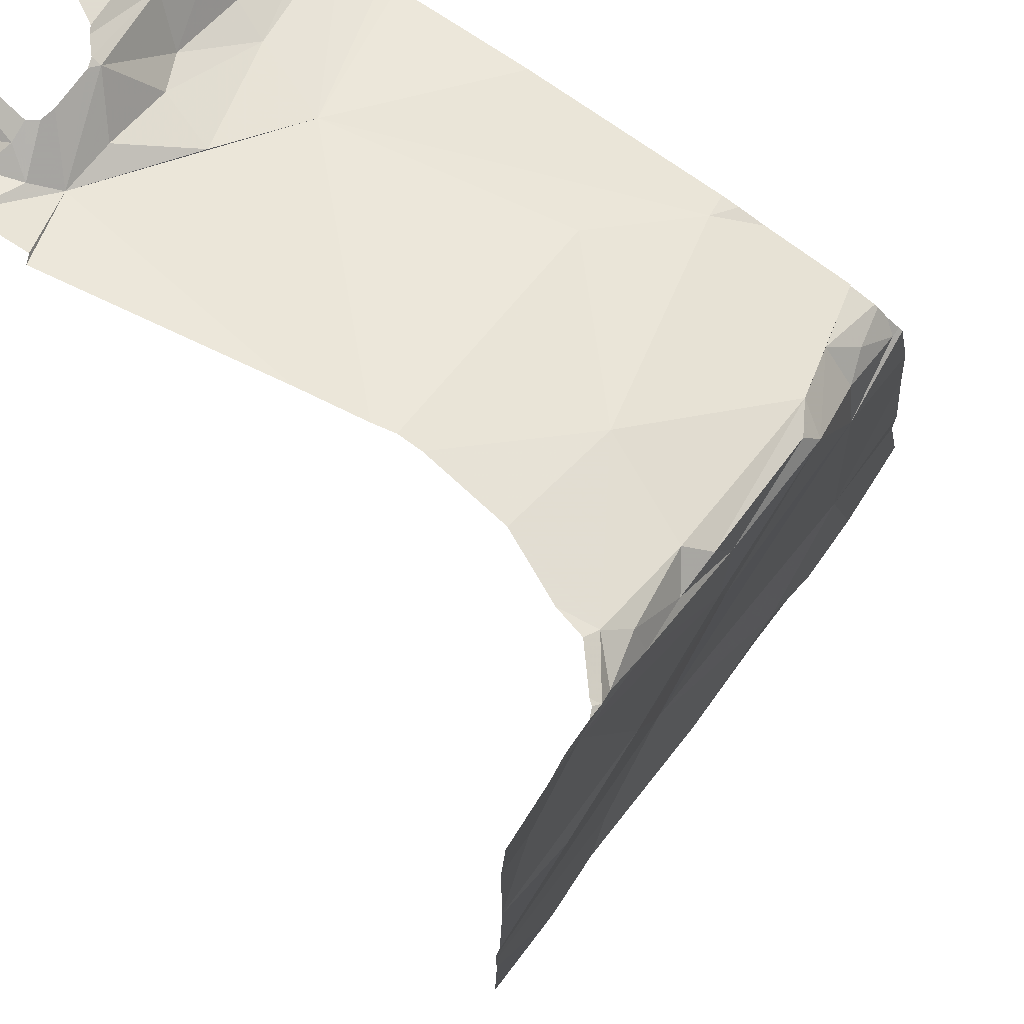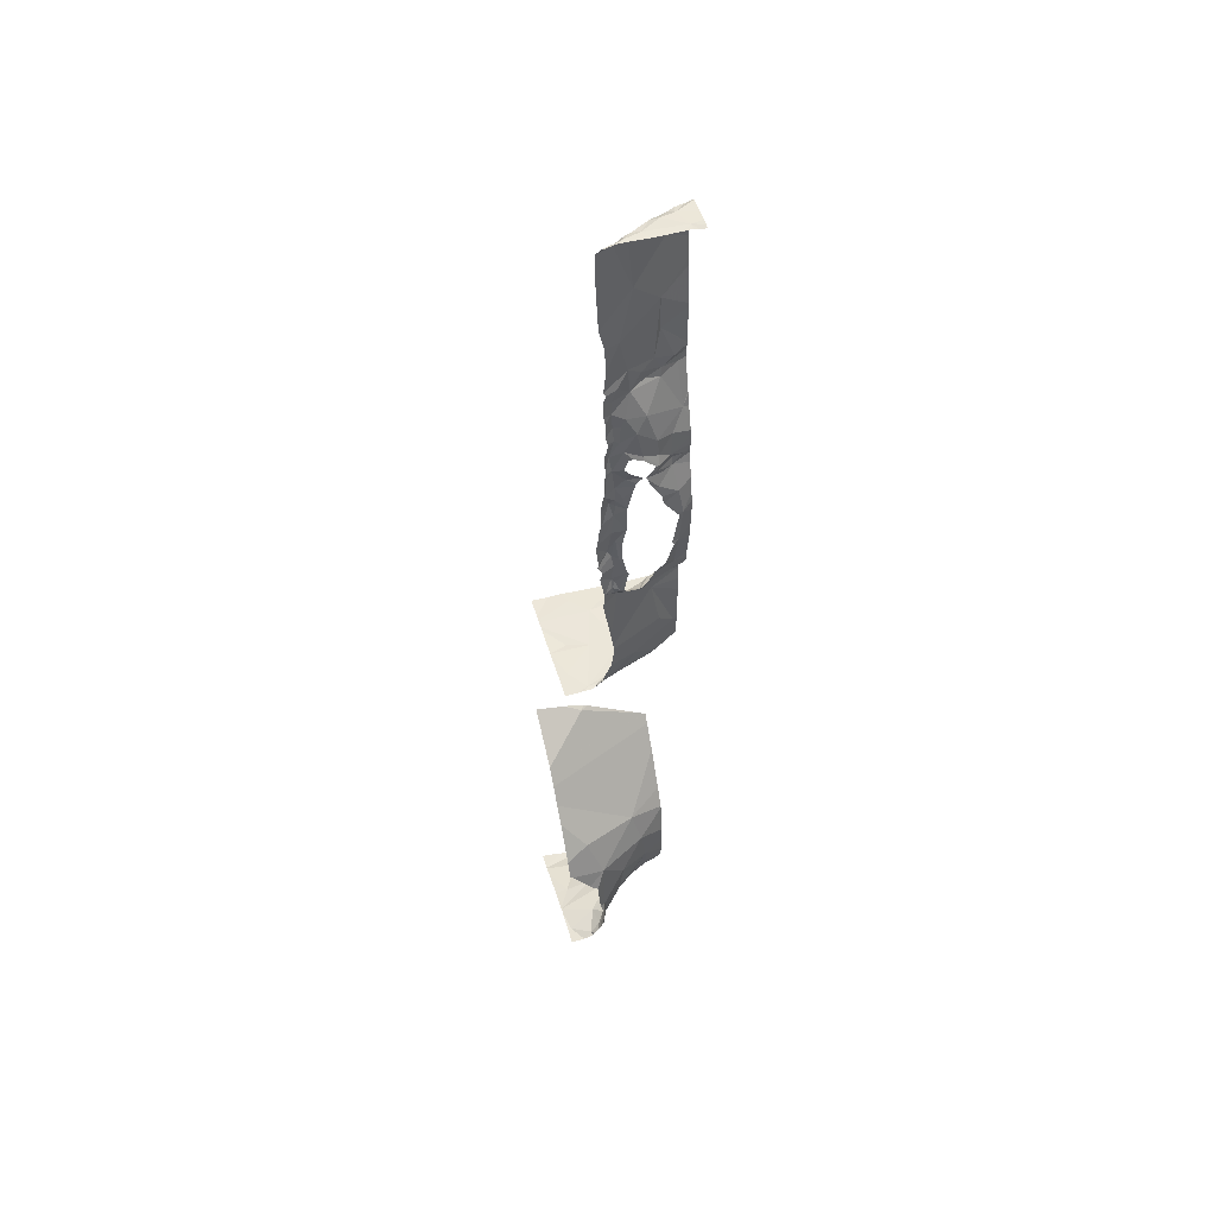
<metadata>
{"format":"obj","ext":"obj","renderer":"f3d","projection":"perspective","resolution":1024,"background":"white","views":[{"elev":76.0,"azim":124.4,"up":"+Y"},{"elev":50.6,"azim":163.2,"up":"+Z"}]}
</metadata>
<code>
v -112.5 258.4 483.3
v -112.5 258.4 483.3
v -112.8 258.7 488.8
v -113.4 258.5 489.8
v -112.5 257.8 483.3
v -112.8 257.8 483.2
v -113 257.8 483.3
v -113.4 258.5 491.2
v -113.3 258.6 491.2
v -113.3 258.5 491.2
v -112.6 257.8 483.2
v -112.5 258.4 484.9
v -112.5 258.7 486.9
v -113 257.8 483.3
v -113.1 257.8 483.3
v -113.3 258.3 486.9
v -113.5 258.4 486.9
v -113.4 258.4 486.9
v -112.5 258.7 484.5
v -113.3 258.5 487.8
v -113.3 257.9 486.9
v -112.5 258.3 485.1
v -112.5 258.3 485
v -112.5 258.2 485.2
v -113 257.8 483.3
v -113.4 258.5 487.2
v -113.3 257.8 483.3
v -113.4 258.7 491.2
v -113.4 258.4 491.1
v -113.3 258.5 491
v -112.5 258.2 483.3
v -112.5 257.9 483.3
v -112.5 258.3 485.1
v -113.2 258.5 487.7
v -112.5 258 483.3
v -112.5 258.2 483.3
v -113.4 258.5 489.9
v -112.6 258.7 483.3
v -113.3 258.7 488.2
v -112.5 258.6 486.9
v -112.5 258.6 483.3
v -113.4 258.6 489.5
v -112.5 258.6 483.3
v -112.5 258.4 483.3
v -113.3 258.7 488.3
v -113.3 258.7 489.2
v -113.3 258.6 489.1
v -113.4 258.6 489.1
v -112.5 258.3 486.9
v -113.3 258.6 489.4
v -113.3 258.5 490.2
v -113.3 258.5 489.9
v -113.5 258.5 487.9
v -113.3 258.6 489.1
v -113.4 258.7 488.9
v -112.5 258.3 486.9
v -113.3 258.5 487.9
v -112.5 258 486.9
v -113.3 258.6 487.9
v -113.3 258.7 488.2
v -112.8 258.7 491.2
v -112.5 257.9 483.3
v -112.5 258 486.9
v -113.4 258.4 486.9
v -113.4 258.5 487
v -113.3 258.5 486.9
v -113.3 258.5 486.9
v -112.5 258.5 484.8
v -113.4 257.9 483.3
v -113.4 258.7 491.2
v -113.4 258.7 488.1
v -113.4 258.6 488
v -112.5 257.9 486.9
v -113.4 258.7 488.4
v -112.5 258.4 483.3
v -112.9 257.8 485.4
v -112.5 258.4 483.3
v -112.5 257.9 483.3
v -113.2 258.4 484.2
v -112.5 257.9 483.3
v -113.3 258.4 483.9
v -113.2 258.4 484.5
v -113.3 258.3 483.6
v -113.4 258.3 483.6
v -113.3 258.2 483.5
v -113.3 258.2 483.5
v -113.4 258.7 488.7
v -113.3 258.5 489.8
v -112.5 258.3 486.9
v -113.3 258.5 490.5
v -112.5 258.1 486.9
v -112.5 258.1 486.9
v -113.3 258.5 487.3
v -112.8 258.7 488.7
v -112.9 258.7 488.9
v -112.7 258.7 483.3
v -112.8 258.7 483.4
v -113 258.7 488.6
v -113.2 258.7 489.2
v -113.2 258.7 489.2
v -113 258.6 486.9
v -113 258.6 486.9
v -113 258.6 486.9
v -112.8 258.7 491.2
v -112.8 258.7 488.7
v -112.8 258.7 491.2
v -113 258.6 489.8
v -113.1 258.7 489.6
v -112.8 258.2 483.4
v -113.5 257.8 485.1
v -112.6 258.2 483.3
v -112.8 257.9 486.9
v -113.2 257.8 486.9
v -113 258.4 483.5
v -113 258.3 483.4
v -113.2 258.3 483.5
v -113.2 258.7 488.1
v -113 258.7 488.6
v -113.1 258.6 487.8
v -113.1 258.6 487.9
v -113.1 258.5 486.9
v -113.2 258.5 486.9
v -113 258.6 490
v -112.9 258.7 489.9
v -113.2 258.7 489.1
v -113.1 258.6 490
v -113.2 258.6 490
v -113.1 258.7 489.3
v -112.9 258.7 489.6
v -112.9 258.7 489.6
v -112.9 258.7 489.5
v -113.2 258.7 489
v -113.2 258.7 489.1
v -112.8 258.7 486.9
v -112.8 258.7 486.9
v -112.7 258.7 486.9
v -112.9 258.7 488
v -112.8 258.7 488
v -112.9 258.7 487.9
v -112.9 258.7 488
v -112.9 258.7 489.4
v -112.9 258.7 489.3
v -113 258.7 489.4
v -113 258.4 486.9
v -112.8 258.3 486.9
v -113.1 258.3 486.9
v -112.9 258.7 491.2
v -112.9 258.7 491.1
v -113 258.6 491.1
v -113 258.7 491.2
v -113.2 258.5 491.1
v -113.3 258.5 491.2
v -113.2 258.6 491.2
v -113.2 258.6 491.2
v -113.1 258.6 489.9
v -113.1 258.6 489.9
v -113 258.7 489.6
v -112.9 258.7 489.7
v -112.9 258.7 489.8
v -113 258.7 488.8
v -112.9 258.7 488.2
v -113 258.7 488.1
v -112.9 258.7 488.3
v -113.2 258.6 487.9
v -112.5 257.8 486.9
v -112.7 258.7 484.1
v -112.9 258 486.9
v -113.3 257.8 486.9
v -112.7 258.3 486.9
v -112.8 258.5 483.4
v -112.8 258.6 483.4
v -112.6 258.5 486.9
v -112.5 257.8 485.5
v -113.1 258.6 487.1
v -112.9 258.6 486.9
v -112.8 257.8 483.2
v -112.6 257.8 483.2
v -113.2 258.7 489.2
v -112.7 258.7 483.3
v -113.2 258.7 489.1
v -113 257.8 485.4
v -113.1 258.7 489.3
v -113.1 258.7 489.1
v -113.4 258.7 491.2
v -113 257.8 483.3
v -113 258.5 483.4
v -112.8 258 483.3
v -112.8 258.7 487
v -112.9 258.6 483.5
v -112.9 258.7 486.9
v -112.6 258.7 483.3
v -112.9 258.7 488.1
v -113.4 257.8 485.1
v -113.1 258.7 487.9
v -113.2 258.7 487.9
v -112.9 258.7 488
v -112.9 258.7 487.9
v -113 258.7 487.9
v -113 258.5 483.5
v -112.8 258.7 488.6
v -112.9 258.7 488.6
v -112.9 258.7 488.7
v -112.9 258.7 488.3
v -112.9 258.7 488.4
v -112.9 258.7 488.5
v -113.2 258.7 489.4
v -112.8 258.7 489.1
v -112.8 258.7 489
v -112.9 258.7 489
v -113 258.7 489.1
v -112.9 258.7 489.2
v -112.9 258.7 488.9
v -112.9 258.7 488.8
v -113.1 258.7 489.5
v -112.9 258.7 490.3
v -113 258.7 488.9
v -112.8 257.8 485.4
v -113 257.8 486.9
v -113 258.6 490.7
v -113 258.6 491.2
v -113.1 258.7 491.2
v -112.7 258.6 484.5
v -113 258.6 484
v -113 258.5 483.6
v -112.8 258.7 484.2
v -113.2 258.4 483.6
v -112.8 258.7 483.7
v -113.1 258 483.3
v -112.7 257.8 486.9
v -112.5 258.6 483.3
v -112.9 257.8 485.4
v -113.2 257.8 486.9
v -113.2 257.8 486.9
v -112.7 257.8 483.2
v -112.9 257.8 485.4
v -113.4 257.8 483.3
v -112.7 257.8 483.2
v -113.1 257.8 486.9
v -113.5 258.4 489.9
v -113.5 258.4 489.9
v -113.5 258.4 486.9
v -113.5 258.3 486.9
v -113.5 258.4 486.9
v -113.5 258.4 486.9
v -113.5 258.4 486.9
v -113.5 258.4 487.8
v -113.5 258.5 487.9
v -113.5 258.1 486.9
v -113.5 258.5 487.2
v -113.5 258.5 487.1
v -113.5 258.5 491.2
v -113.5 258.5 491.2
v -113.5 258.7 491.2
v -113.5 258.7 491.2
v -113.5 258.4 491.1
v -113.5 258.4 491.1
v -113.5 258.4 491.2
v -113.5 258.6 491.2
v -113.5 258.4 491.1
v -113.5 258.5 487.6
v -113.5 258.5 487.5
v -113.5 258.4 489.9
v -113.5 258.5 490
v -113.5 258.6 489.4
v -113.5 258.5 489.5
v -113.5 258.4 489.8
v -113.5 258.5 489.6
v -113.5 258.6 489.3
v -113.5 258.6 489.3
v -113.5 258.5 490
v -113.5 258.4 489.9
v -113.5 258.6 489.1
v -113.5 258.6 489.2
v -113.5 258.6 489.1
v -113.5 258.6 489.1
v -113.5 258.5 487.9
v -113.5 258.5 487.9
v -113.5 258.6 488.9
v -113.5 258.6 489
v -113.5 258.6 489.1
v -113.5 258.5 487.9
v -113.5 258.5 487.9
v -113.5 258.5 487.9
v -113.5 258.4 487.7
v -113.5 258.4 487.8
v -113.5 258.6 487.9
v -113.5 258.6 487.9
v -113.5 258.6 488
v -113 258.7 488.6
v -113.5 257.9 486.9
v -113.5 258.4 486.9
v -113.5 258.4 487
v -113.5 258.4 487
v -113.5 257.9 486.9
v -113.5 258 486.9
v -113.5 257.9 483.3
v -112.8 258.7 483.4
v -113.5 258.6 488
v -113.5 258.6 488
v -113.5 258.7 488.3
v -113.5 258.7 488.4
v -113.5 258.6 488.1
v -112.5 258.7 486.9
v -112.7 258.7 483.3
v -113.5 258.3 484.3
v -113.5 258.3 484.1
v -112.5 258.7 483.3
v -113.5 258.3 483.8
v -113.5 258.3 483.9
v -113.5 258.2 484.5
v -113.5 258.3 484.3
v -113.5 258 484.8
v -113.5 258.3 483.7
v -113.5 258.2 483.5
v -113.5 258.2 483.5
v -113.5 258.3 483.6
v -113.5 258.3 483.6
v -113.5 258.5 487.2
v -113.5 258.2 483.4
v -113.5 258.7 488.6
v -113.5 258.4 490.8
v -113.5 258.4 490.7
v -113.5 258.5 489.6
v -113.5 258.7 488.8
v -113.5 258.7 488.7
v -113.5 258.5 490.3
v -113.5 258.4 487.7
v -113.5 258.1 483.4
v -113.5 258 483.4
v -113.5 258.5 490.3
v -113.5 258.4 490.6
v -112.8 258.7 489.6
v -113.5 257.8 485
v -113.4 257.8 486.9
v -113.5 257.8 486.9
v -113.5 257.8 485.1
v -113.4 257.8 483.3
v -113.5 257.8 483.3
v -112.9 257.8 485.4
v -112.6 257.8 483.3
v -112.7 257.8 486.9
v -113.5 257.8 485.1
v -112.8 258.7 489.6
v -112.8 258.7 489.5
v -112.9 258.7 491.2
v -112.9 258.7 491.2
v -112.8 258.7 491.2
v -112.9 258.7 491.2
v -112.8 258.7 491.1
v -113 258.7 488
v -113 258.7 488
v -113.2 258.7 489
v -113.1 258.7 489.1
v -112.8 258.7 489.4
v -112.8 258.7 489.4
v -113 258.7 488.8
v -113 258.7 488.6
v -112.7 258.7 486.9
v -112.7 258.7 486.9
v -112.8 258.7 483.4
v -112.8 258.7 483.5
v -112.6 258.7 483.3
v -112.7 258.7 486.9
v -112.8 258.7 483.4
v -113.1 258.7 487.9
v -113.1 258.7 488
v -112.8 258.7 487
v -112.7 258.7 486.9
v -112.8 258.7 487.9
v -112.8 258.7 488
v -113.1 258.7 488
v -113.2 258.7 488.1
v -112.9 258.7 487.4
v -112.9 258.7 487.5
v -113.2 258.7 488.1
v -113.2 258.7 488.1
v -113.1 258.7 487.9
v -113 258.7 488.1
v -113 258.7 488.2
v -113 258.7 488.1
v -113 258.7 487.9
v -112.8 258.7 488.2
v -112.8 258.7 488.2
v -113 258.7 488.3
v -113 258.7 488.2
v -112.8 258.7 488.9
v -112.8 258.7 488.5
v -112.8 258.7 488.5
v -113 258.7 488.4
v -112.8 258.7 488.1
v -112.8 258.7 488
v -112.8 258.7 488
v -112.8 258.7 488.5
v -112.8 258.7 489.2
v -112.8 258.7 489.1
v -113 258.7 488.5
v -113 258.7 488.6
v -113 258.7 489.2
v -113.1 258.7 489.1
v -113.1 258.7 489.1
v -113 258.7 489.2
v -112.8 258.7 489.2
v -112.8 258.7 489.2
v -112.8 258.7 489.7
v -112.8 258.7 489.8
v -112.8 258.7 490
v -112.8 258.7 490.1
v -112.8 258.7 489.7
v -113 258.7 489.3
v -113 258.7 489.3
v -113 258.7 489.1
v -113 258.7 489
v -112.8 258.7 489.1
v -113 258.7 488.8
v -113.2 258.7 488.9
v -113.2 258.7 488.9
v -113 258.7 489
v -113 258.7 488.8
v -112.8 258.7 488.7
v -112.8 258.7 488.6
v -113.2 258.7 488.1
v -113.2 258.7 488.1
v -112.8 258.7 489
v -112.8 258.7 489
v -112.8 258.7 489.9
v -112.9 258.7 487.1
v -112.8 258.7 487
v -112.8 258.7 488.3
v -112.8 258.7 488.3
v -112.6 258.7 483.3
v -113 258.7 491.2
v -113.1 258.7 491.2
v -113.3 258.7 491.2
v -113.3 258.7 488.4
v -113.3 258.7 488.4
v -112.7 258.7 484.1
v -112.8 258.7 484.1
v -112.9 258.7 487.3
v -112.9 258.7 487.3
v -112.5 258.7 484.3
v -112.8 258.7 483.7
v -112.8 258.7 483.6
v -112.8 258.7 487.9
v -112.8 258.7 489.9
v -112.8 258.7 490.3
v -113.2 258.7 488.8
v -113.3 258.7 488.7
v -113.4 258.7 488.6
v -113.4 258.7 488.6
v -112.8 258.7 490.9
v -112.8 258.7 491.1
v -112.8 258.7 490.5
v -112.8 258.7 483.8
v -113.5 258.7 491.2
v -112.5 258.7 483.3
v -112.6 258.7 483.3
v -112.5 258.7 484.4
v -112.5 258.7 484.4
v -112.6 258.7 483.3
v -112.5 258.7 486.9
v -113.5 258.7 491.2
v -112.6 258.7 486.9
f 9 8 10
f 17 18 243
f 372 117 371
f 371 72 366
f 21 16 242
f 8 9 251
f 10 8 29
f 370 138 369
f 369 197 443
f 29 8 252
f 30 29 255
f 368 135 358
f 47 46 48
f 367 188 135
f 268 50 269
f 263 51 270
f 52 37 262
f 240 52 271
f 272 46 273
f 366 195 365
f 365 194 377
f 278 54 279
f 54 48 275
f 247 57 281
f 54 47 48
f 281 53 282
f 364 171 297
f 34 20 246
f 277 57 286
f 286 59 287
f 363 136 462
f 334 290 335
f 18 17 64
f 18 64 65
f 65 64 66
f 243 65 291
f 16 64 17
f 65 67 292
f 362 191 430
f 67 26 250
f 241 17 245
f 361 189 360
f 236 296 337
f 298 71 299
f 288 72 298
f 360 189 171
f 71 74 300
f 9 28 254
f 359 135 136
f 358 135 359
f 357 98 356
f 83 81 308
f 314 84 315
f 84 83 316
f 26 34 261
f 86 85 314
f 301 87 320
f 88 4 42
f 83 84 85
f 356 160 414
f 90 30 321
f 42 4 266
f 355 131 354
f 354 142 403
f 353 132 352
f 352 132 415
f 69 86 328
f 74 71 60
f 50 42 264
f 87 55 278
f 26 93 34
f 81 79 306
f 351 139 350
f 350 140 162
f 349 148 451
f 95 94 105
f 97 96 304
f 99 46 100
f 102 101 103
f 108 107 88
f 109 111 1
f 112 113 218
f 115 114 116
f 71 72 117
f 16 66 64
f 20 119 120
f 121 101 122
f 67 65 66
f 123 107 124
f 178 125 180
f 127 126 123
f 128 100 178
f 130 129 131
f 54 132 133
f 135 134 136
f 101 121 103
f 138 137 139
f 140 139 137
f 142 141 143
f 145 144 146
f 332 131 344
f 149 148 150
f 147 106 347
f 150 148 147
f 104 148 349
f 152 151 153
f 151 152 10
f 10 152 9
f 151 149 153
f 152 153 154
f 126 52 155
f 4 88 52
f 30 151 10
f 139 140 350
f 131 142 354
f 52 127 37
f 155 156 126
f 158 157 130
f 107 156 155
f 107 158 159
f 52 88 155
f 127 52 126
f 123 126 107
f 98 160 356
f 54 133 125
f 162 161 163
f 120 164 20
f 57 20 164
f 164 59 57
f 345 147 346
f 344 131 355
f 92 167 58
f 113 21 168
f 167 113 112
f 167 146 16
f 169 145 92
f 16 21 167
f 145 136 144
f 170 96 97
f 97 171 170
f 56 145 49
f 66 122 67
f 66 121 122
f 66 16 146
f 67 174 26
f 167 21 113
f 167 145 146
f 49 169 89
f 73 112 229
f 58 112 63
f 175 136 134
f 144 175 121
f 144 66 146
f 337 296 338
f 175 103 121
f 136 175 144
f 66 144 121
f 172 136 145
f 234 176 237
f 32 177 11
f 343 130 332
f 6 185 7
f 186 115 170
f 332 130 131
f 182 128 178
f 176 177 62
f 185 69 27
f 187 176 80
f 170 115 2
f 176 187 185
f 134 135 188
f 188 190 134
f 190 175 134
f 179 191 362
f 137 138 192
f 360 171 364
f 195 194 365
f 67 122 101
f 367 135 368
f 359 136 363
f 186 171 189
f 140 137 196
f 138 197 369
f 117 72 371
f 120 198 194
f 199 186 189
f 197 34 373
f 101 102 67
f 190 188 102
f 102 103 190
f 175 190 103
f 102 174 67
f 102 188 174
f 197 198 119
f 198 120 119
f 59 164 195
f 164 120 194
f 72 195 366
f 194 195 164
f 72 59 195
f 350 162 380
f 198 197 194
f 377 197 381
f 201 200 202
f 197 139 351
f 203 161 382
f 162 163 384
f 203 163 161
f 200 201 387
f 201 202 98
f 203 204 205
f 205 163 203
f 384 205 389
f 390 138 391
f 197 138 139
f 192 196 137
f 162 192 161
f 196 192 162
f 196 162 140
f 387 204 393
f 382 192 390
f 202 200 94
f 42 50 206
f 208 207 209
f 210 209 211
f 95 212 213
f 396 98 397
f 201 98 205
f 183 133 400
f 398 211 401
f 99 100 128
f 125 100 46
f 133 132 353
f 47 125 46
f 47 54 125
f 214 108 206
f 142 211 402
f 155 88 107
f 126 156 107
f 143 141 214
f 215 123 406
f 158 130 343
f 157 129 130
f 401 143 409
f 142 143 211
f 131 141 142
f 209 210 411
f 415 55 416
f 211 209 207
f 160 202 213
f 98 202 160
f 216 209 412
f 160 216 417
f 95 202 94
f 209 216 212
f 95 208 212
f 212 208 209
f 212 160 213
f 216 160 212
f 201 205 204
f 213 202 95
f 94 200 388
f 413 208 423
f 208 95 386
f 159 158 405
f 171 97 297
f 426 188 427
f 204 203 383
f 333 312 23
f 303 13 460
f 326 90 330
f 51 127 90
f 215 219 90
f 153 149 220
f 220 221 153
f 148 106 147
f 150 147 220
f 28 154 221
f 9 152 154
f 147 221 220
f 220 149 150
f 154 153 221
f 221 147 345
f 28 9 154
f 28 221 432
f 12 222 68
f 223 81 224
f 225 82 79
f 226 224 81
f 227 223 224
f 116 85 86
f 189 224 199
f 183 125 133
f 111 109 228
f 110 24 336
f 206 99 128
f 116 83 85
f 211 207 394
f 51 37 127
f 86 228 116
f 39 117 421
f 206 128 214
f 141 131 129
f 149 151 30
f 29 30 10
f 42 108 88
f 214 129 157
f 108 214 157
f 124 107 159
f 214 141 129
f 20 34 119
f 186 114 115
f 114 224 226
f 114 186 199
f 116 114 226
f 226 83 116
f 230 170 77
f 170 230 96
f 93 26 174
f 373 93 439
f 109 115 228
f 187 111 185
f 180 125 183
f 115 109 75
f 170 171 186
f 69 185 228
f 336 24 193
f 119 34 197
f 227 189 361
f 96 230 191
f 199 224 114
f 54 55 132
f 108 42 206
f 157 107 108
f 158 107 157
f 406 124 444
f 128 143 214
f 124 159 425
f 50 46 99
f 143 128 182
f 446 87 447
f 206 50 99
f 225 223 227
f 123 215 127
f 90 219 30
f 148 219 450
f 30 219 149
f 219 148 149
f 83 226 81
f 82 225 222
f 215 90 127
f 222 225 440
f 305 82 311
f 81 223 79
f 79 223 225
f 115 116 228
f 93 174 438
f 227 224 189
f 87 74 434
f 228 185 111
f 86 69 228
f 437 227 453
f 219 215 445
f 111 187 78
f 178 100 125
f 334 21 290
f 5 32 340
f 15 185 27
f 14 185 15
f 230 43 307
f 61 106 104
f 104 106 148
f 25 185 14
f 239 4 240
f 348 147 347
f 240 4 52
f 347 106 61
f 241 16 17
f 242 16 241
f 346 147 348
f 243 18 65
f 244 17 243
f 245 17 244
f 342 333 110
f 246 20 247
f 341 73 229
f 247 20 57
f 248 21 242
f 340 32 11
f 289 98 357
f 249 26 318
f 250 26 249
f 339 76 231
f 251 9 258
f 252 8 251
f 33 333 23
f 253 28 184
f 254 28 253
f 7 185 25
f 255 29 256
f 23 312 12
f 118 98 289
f 256 29 257
f 333 22 110
f 257 29 252
f 258 9 254
f 259 30 255
f 43 230 41
f 6 176 185
f 260 34 327
f 261 34 260
f 36 111 31
f 262 37 263
f 297 97 304
f 27 69 236
f 263 37 51
f 264 42 265
f 40 172 56
f 11 177 234
f 265 42 267
f 266 4 239
f 41 230 44
f 267 42 323
f 268 46 50
f 237 176 6
f 191 230 455
f 269 50 264
f 304 96 179
f 270 51 326
f 271 52 262
f 179 96 191
f 272 48 46
f 457 222 458
f 35 111 78
f 273 46 268
f 274 48 272
f 234 177 176
f 275 48 274
f 276 53 277
f 31 111 35
f 233 113 168
f 277 53 57
f 278 55 54
f 232 113 233
f 279 54 280
f 280 54 275
f 44 230 77
f 281 57 53
f 282 53 283
f 238 113 232
f 283 53 276
f 284 34 285
f 3 95 105
f 24 76 193
f 285 34 246
f 68 222 19
f 286 57 59
f 105 94 419
f 287 59 288
f 288 59 72
f 235 76 217
f 290 21 294
f 291 65 293
f 13 172 40
f 292 67 250
f 293 65 292
f 231 76 235
f 12 82 222
f 294 21 295
f 295 21 248
f 296 69 329
f 45 74 60
f 298 72 71
f 136 172 303
f 299 71 302
f 300 74 301
f 229 112 218
f 77 170 2
f 301 74 87
f 302 71 300
f 2 115 75
f 218 113 238
f 303 172 13
f 70 28 433
f 78 187 80
f 305 79 82
f 306 79 305
f 80 176 62
f 184 28 70
f 217 76 173
f 308 81 309
f 62 177 32
f 309 81 306
f 60 71 39
f 310 82 312
f 311 82 310
f 193 76 181
f 63 112 73
f 312 82 12
f 313 83 308
f 39 71 117
f 314 85 84
f 89 169 91
f 315 84 317
f 181 76 339
f 316 83 313
f 317 84 316
f 49 145 169
f 318 26 261
f 319 86 314
f 236 69 296
f 56 172 145
f 320 87 325
f 321 30 259
f 166 225 437
f 322 90 321
f 91 169 92
f 323 42 266
f 58 167 112
f 324 87 278
f 325 87 324
f 168 21 334
f 92 145 167
f 326 51 90
f 327 34 284
f 38 191 459
f 76 24 173
f 328 86 319
f 329 69 328
f 165 73 341
f 330 90 331
f 110 22 24
f 75 109 1
f 331 90 322
f 1 111 36
f 22 333 33
f 373 34 93
f 374 197 373
f 375 117 376
f 376 117 372
f 377 194 197
f 378 162 379
f 379 162 385
f 380 162 378
f 381 197 351
f 382 161 192
f 383 203 382
f 384 163 205
f 385 162 384
f 386 95 3
f 387 201 204
f 388 200 387
f 389 205 396
f 390 192 138
f 391 138 392
f 392 138 370
f 393 204 429
f 394 207 395
f 395 207 413
f 396 205 98
f 397 98 118
f 398 210 211
f 399 210 398
f 400 133 353
f 401 211 143
f 402 211 394
f 403 142 402
f 404 158 408
f 405 158 404
f 406 123 124
f 407 215 406
f 408 158 343
f 409 143 410
f 410 143 182
f 411 210 399
f 412 209 411
f 413 207 208
f 414 160 418
f 415 132 55
f 416 55 446
f 417 216 412
f 418 160 417
f 419 94 420
f 420 94 388
f 421 117 422
f 422 117 375
f 423 208 424
f 424 208 386
f 425 159 405
f 426 174 188
f 427 188 367
f 428 204 383
f 429 204 428
f 430 191 38
f 431 221 345
f 432 221 431
f 433 28 432
f 434 74 435
f 435 74 45
f 436 225 166
f 437 225 227
f 438 174 426
f 439 93 438
f 440 225 436
f 441 227 442
f 442 227 361
f 443 197 374
f 444 124 425
f 445 215 407
f 446 55 87
f 447 87 448
f 448 87 449
f 449 87 434
f 450 219 452
f 451 148 450
f 452 219 445
f 453 227 441
f 454 253 184
f 455 230 307
f 456 191 455
f 457 19 222
f 458 222 440
f 459 191 456
f 461 253 454
f 462 136 303

</code>
